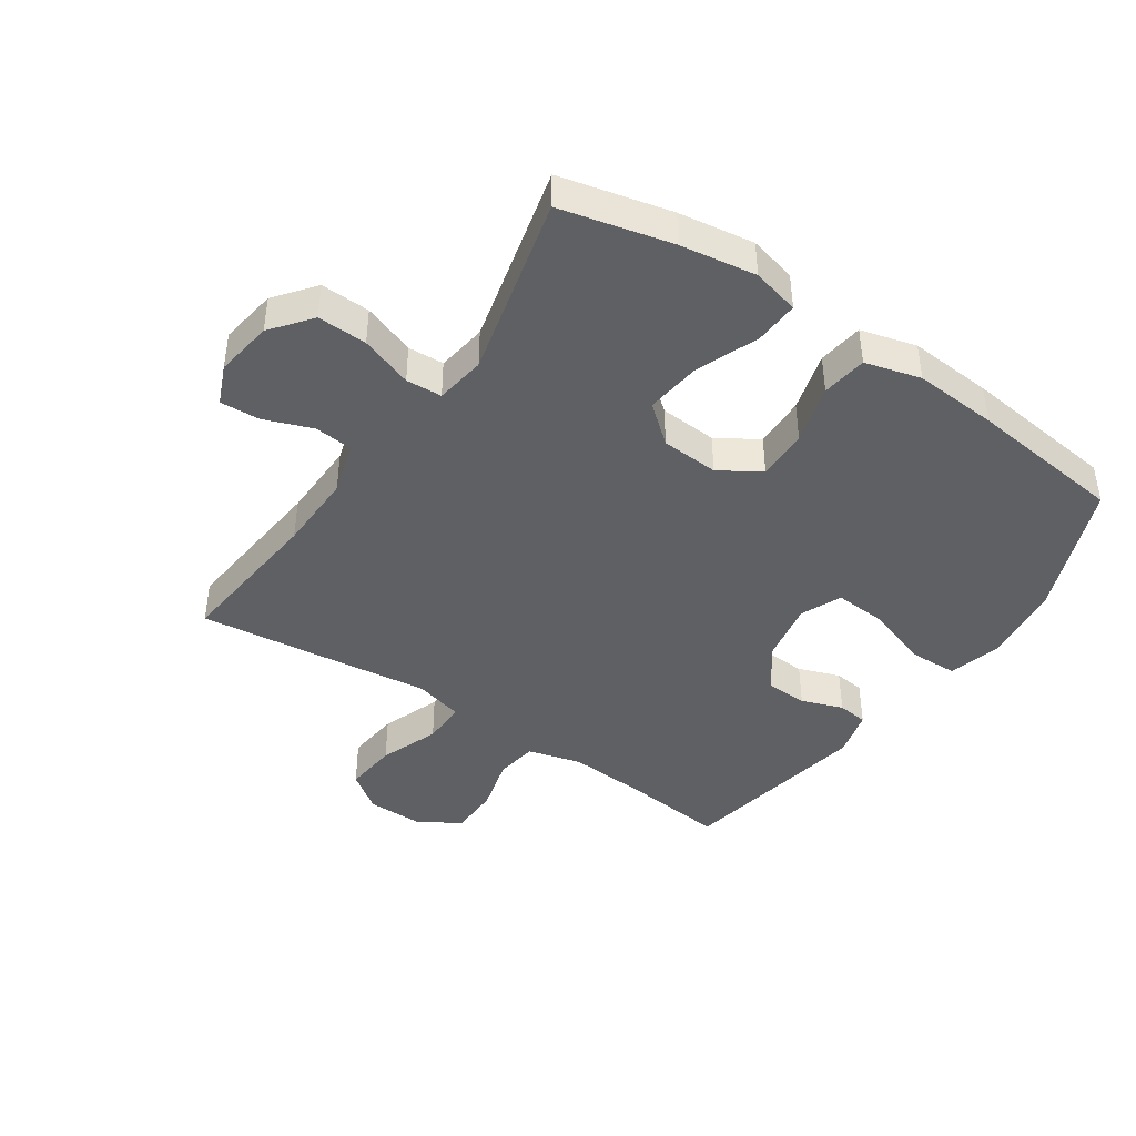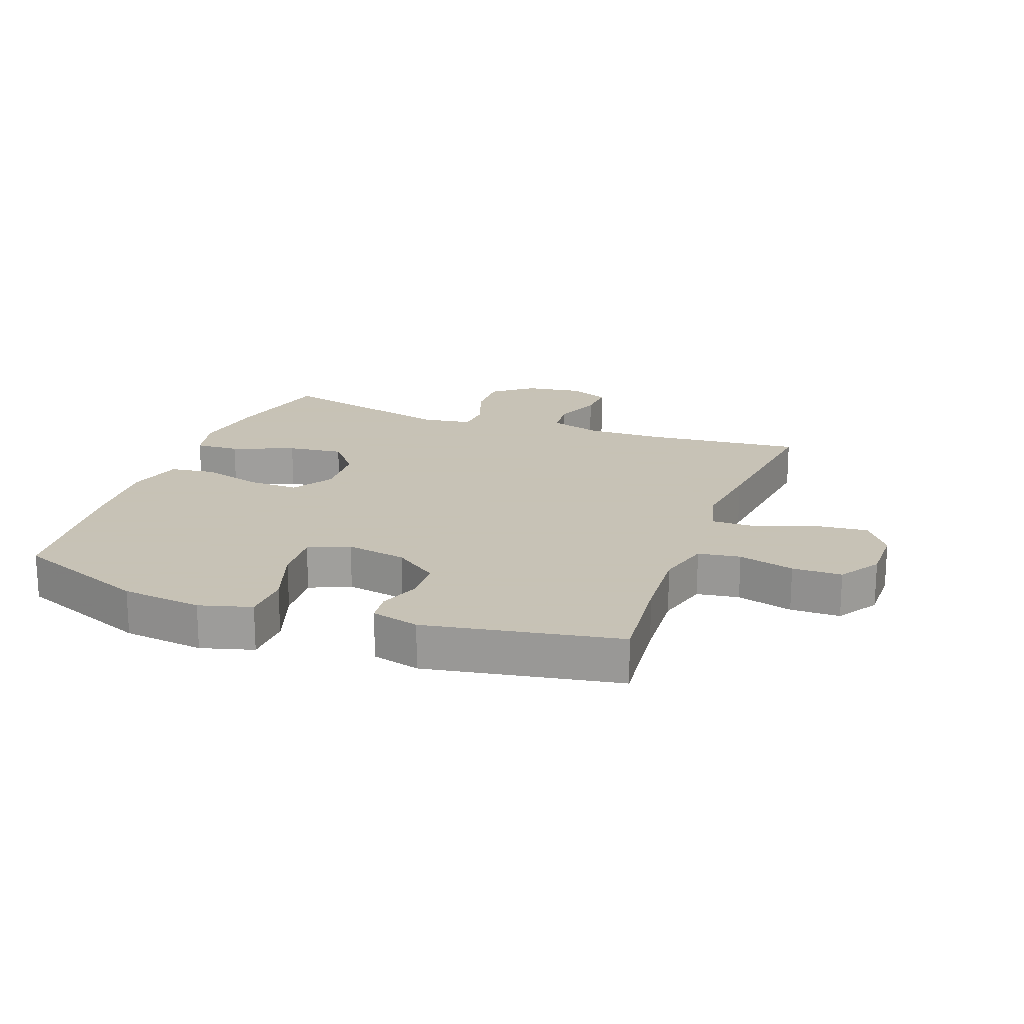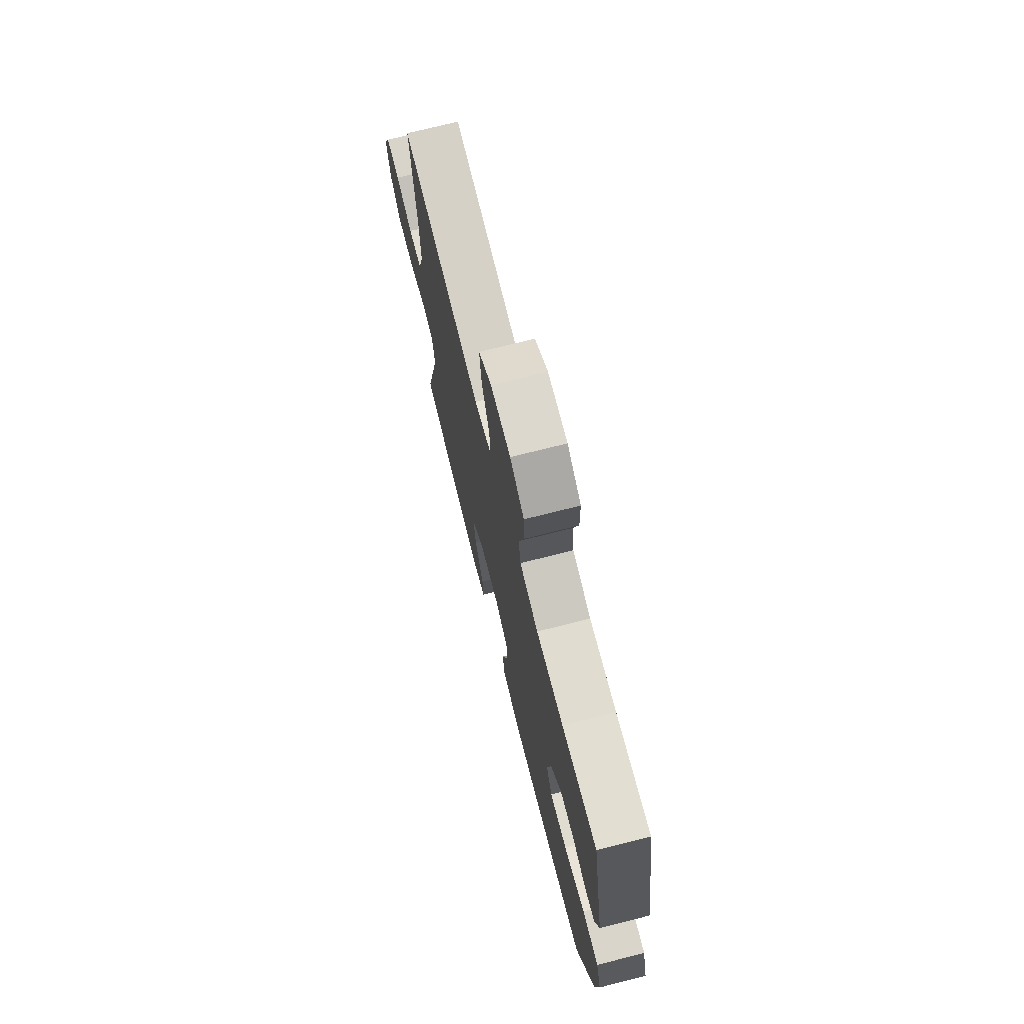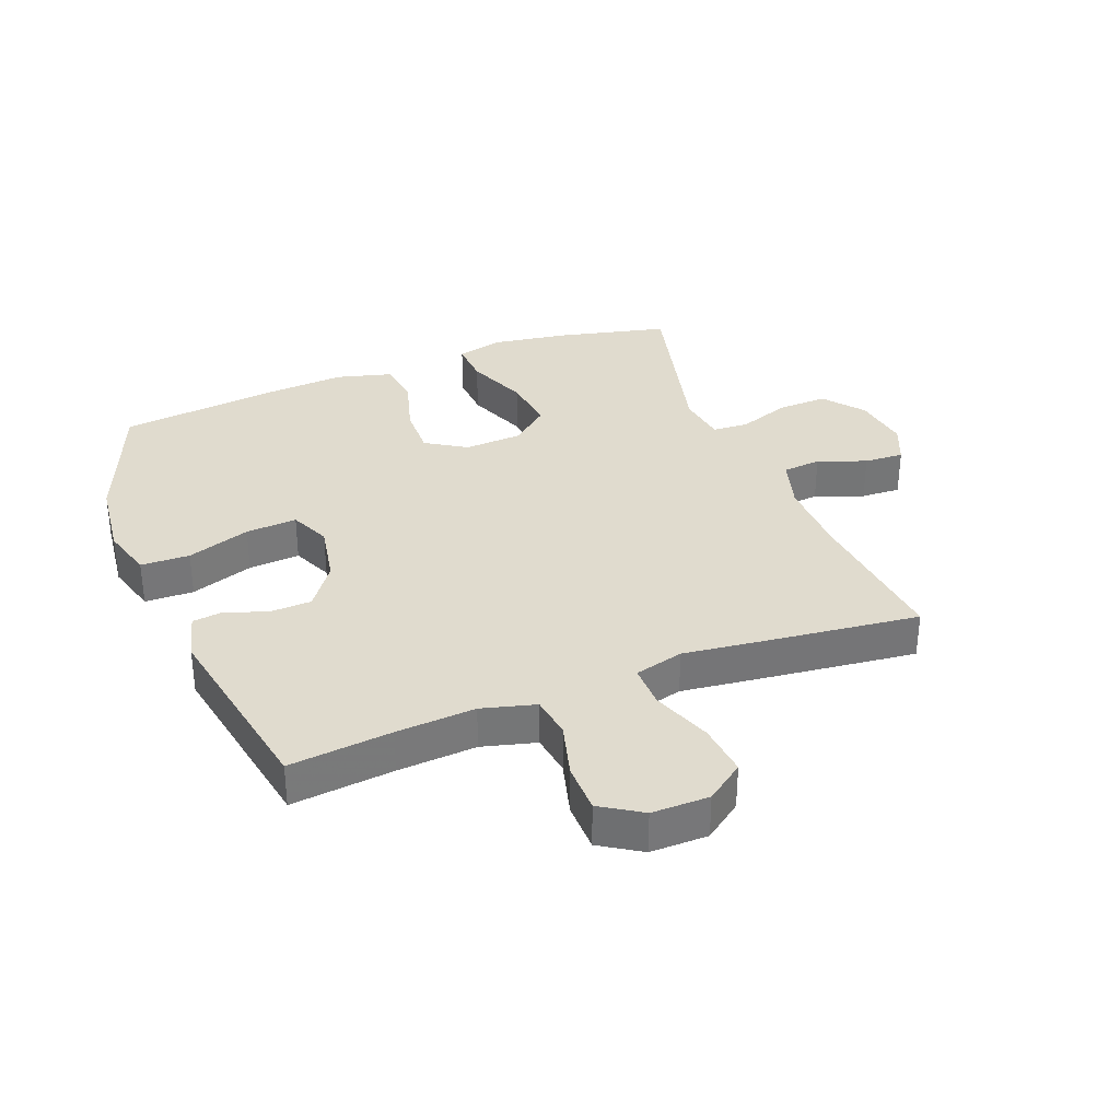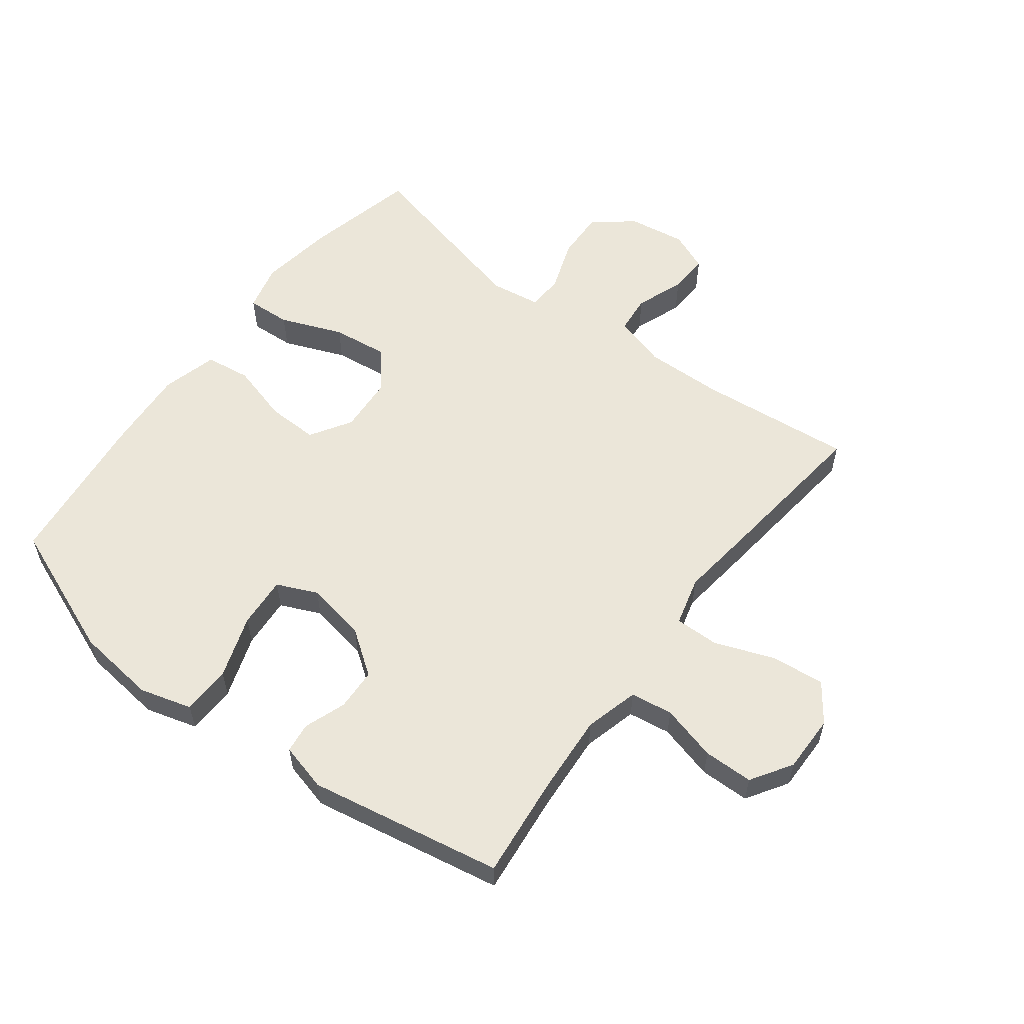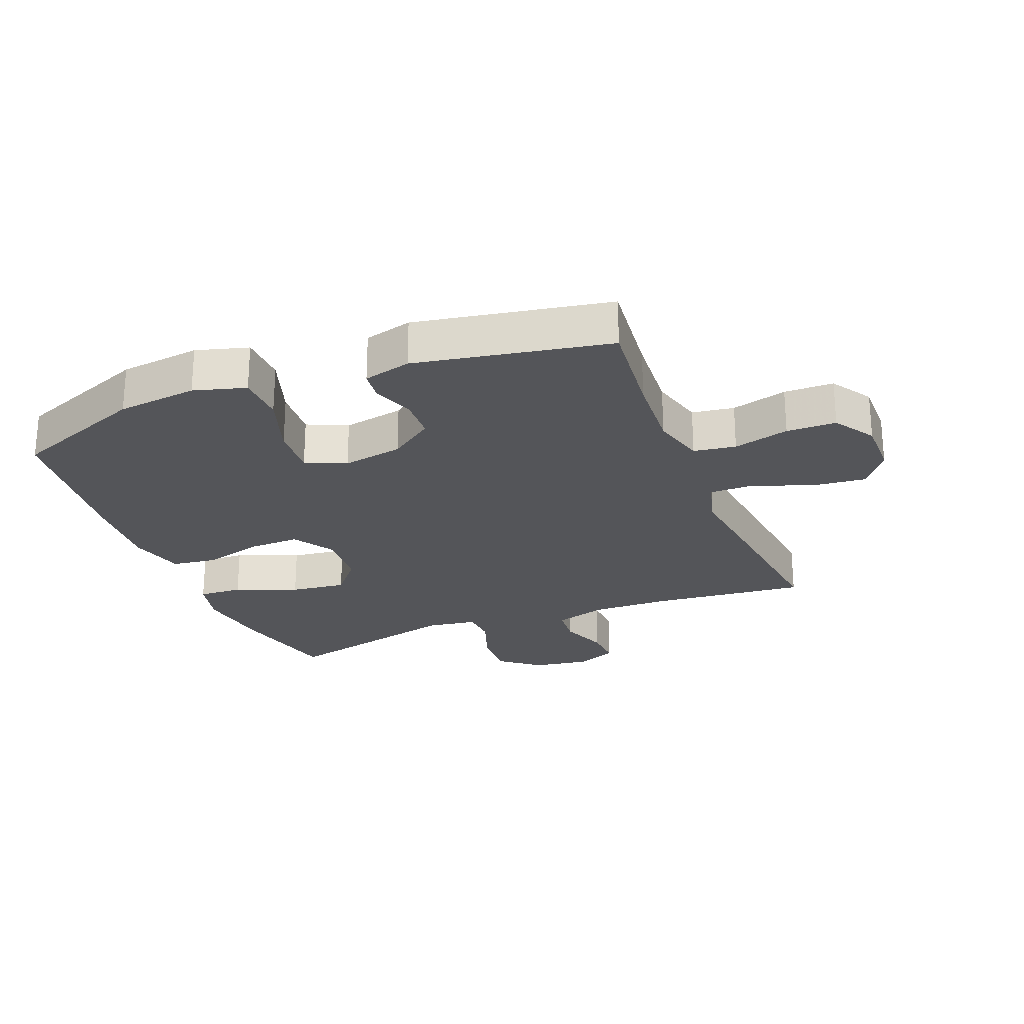
<metadata>
{"format":"obj","ext":"obj","renderer":"f3d","projection":"perspective","resolution":1024,"background":"white","views":[{"elev":-42.8,"azim":146.0,"up":"+Y"},{"elev":19.1,"azim":-69.6,"up":"+Y"},{"elev":73.2,"azim":-104.2,"up":"+Z"},{"elev":33.7,"azim":-21.2,"up":"+Y"},{"elev":57.2,"azim":-52.8,"up":"+Y"},{"elev":-24.6,"azim":-68.3,"up":"+Y"}]}
</metadata>
<code>
v -0.5 0.07 -0.5
v -0.586 0.07 -0.283
v -0.601 0.07 -0.153
v -0.577 0.07 -0.069
v -0.498 0.07 -0.067
v -0.396 0.07 -0.102
v -0.313 0.07 -0.108
v -0.284 0.07 -0.043
v -0.302 0.07 0.055
v -0.353 0.07 0.126
v -0.421 0.07 0.129
v -0.488 0.07 0.105
v -0.537 0.07 0.111
v -0.557 0.07 0.188
v -0.5 0.07 0.5
v -0.334 0.07 0.482
v -0.206 0.07 0.473
v -0.119 0.07 0.496
v -0.109 0.07 0.564
v -0.133 0.07 0.654
v -0.132 0.07 0.734
v -0.066 0.07 0.776
v 0.027 0.07 0.775
v 0.088 0.07 0.73
v 0.079 0.07 0.644
v 0.043 0.07 0.548
v 0.042 0.07 0.477
v 0.121 0.07 0.456
v 0.245 0.07 0.471
v 0.5 0.07 0.5
v 0.475 0.07 0.252
v 0.472 0.07 0.125
v 0.497 0.07 0.04
v 0.559 0.07 0.034
v 0.637 0.07 0.063
v 0.701 0.07 0.066
v 0.728 0.07 0.002
v 0.714 0.07 -0.091
v 0.663 0.07 -0.155
v 0.583 0.07 -0.152
v 0.499 0.07 -0.122
v 0.441 0.07 -0.125
v 0.429 0.07 -0.206
v 0.5 0.07 -0.5
v 0.321 0.07 -0.542
v 0.199 0.07 -0.56
v 0.123 0.07 -0.541
v 0.127 0.07 -0.47
v 0.167 0.07 -0.37
v 0.178 0.07 -0.28
v 0.117 0.07 -0.229
v 0.024 0.07 -0.223
v -0.042 0.07 -0.264
v -0.04 0.07 -0.347
v -0.013 0.07 -0.443
v -0.023 0.07 -0.516
v -0.113 0.07 -0.54
v -0.248 0.07 -0.53
v -0.5 0 -0.5
v -0.586 0 -0.283
v -0.601 0 -0.153
v -0.577 0 -0.069
v -0.498 0 -0.067
v -0.396 0 -0.102
v -0.313 0 -0.108
v -0.284 0 -0.043
v -0.302 0 0.055
v -0.353 0 0.126
v -0.421 0 0.129
v -0.488 0 0.105
v -0.537 0 0.111
v -0.557 0 0.188
v -0.5 0 0.5
v -0.334 0 0.482
v -0.206 0 0.473
v -0.119 0 0.496
v -0.109 0 0.564
v -0.133 0 0.654
v -0.132 0 0.734
v -0.066 0 0.776
v 0.027 0 0.775
v 0.088 0 0.73
v 0.079 0 0.644
v 0.043 0 0.548
v 0.042 0 0.477
v 0.121 0 0.456
v 0.245 0 0.471
v 0.5 0 0.5
v 0.475 0 0.252
v 0.472 0 0.125
v 0.497 0 0.04
v 0.559 0 0.034
v 0.637 0 0.063
v 0.701 0 0.066
v 0.728 0 0.002
v 0.714 0 -0.091
v 0.663 0 -0.155
v 0.583 0 -0.152
v 0.499 0 -0.122
v 0.441 0 -0.125
v 0.429 0 -0.206
v 0.5 0 -0.5
v 0.321 0 -0.542
v 0.199 0 -0.56
v 0.123 0 -0.541
v 0.127 0 -0.47
v 0.167 0 -0.37
v 0.178 0 -0.28
v 0.117 0 -0.229
v 0.024 0 -0.223
v -0.042 0 -0.264
v -0.04 0 -0.347
v -0.013 0 -0.443
v -0.023 0 -0.516
v -0.113 0 -0.54
v -0.248 0 -0.53
f 54 55 56 57
f 53 54 57 58
f 46 47 48 49
f 46 49 50
f 43 44 45 46
f 42 43 46 50
f 38 39 40 41
f 38 41 42
f 37 38 42
f 34 35 36 37
f 33 34 37 42
f 32 33 42 50
f 28 29 30 31
f 27 28 31 32
f 23 24 25 26
f 23 26 27
f 22 23 27
f 19 20 21 22
f 18 19 22 27
f 17 18 27 32
f 13 14 15 16
f 11 12 13 16
f 10 11 16 17
f 9 10 17 32
f 3 4 5 6
f 3 6 7
f 2 3 7
f 53 58 1 2
f 52 53 2 7
f 51 52 7 8
f 32 50 51
f 8 9 32 51
f 115 114 113 112
f 116 115 112 111
f 107 106 105 104
f 108 107 104
f 104 103 102 101
f 108 104 101 100
f 99 98 97 96
f 100 99 96
f 100 96 95
f 95 94 93 92
f 100 95 92 91
f 108 100 91 90
f 89 88 87 86
f 90 89 86 85
f 84 83 82 81
f 85 84 81
f 85 81 80
f 80 79 78 77
f 85 80 77 76
f 90 85 76 75
f 74 73 72 71
f 74 71 70 69
f 75 74 69 68
f 90 75 68 67
f 64 63 62 61
f 65 64 61
f 65 61 60
f 60 59 116 111
f 65 60 111 110
f 66 65 110 109
f 109 108 90
f 109 90 67 66
f 1 59 60 2
f 2 60 61 3
f 3 61 62 4
f 4 62 63 5
f 5 63 64 6
f 6 64 65 7
f 7 65 66 8
f 8 66 67 9
f 9 67 68 10
f 10 68 69 11
f 11 69 70 12
f 12 70 71 13
f 13 71 72 14
f 14 72 73 15
f 15 73 74 16
f 16 74 75 17
f 17 75 76 18
f 18 76 77 19
f 19 77 78 20
f 20 78 79 21
f 21 79 80 22
f 22 80 81 23
f 23 81 82 24
f 24 82 83 25
f 25 83 84 26
f 26 84 85 27
f 27 85 86 28
f 28 86 87 29
f 29 87 88 30
f 30 88 89 31
f 31 89 90 32
f 32 90 91 33
f 33 91 92 34
f 34 92 93 35
f 35 93 94 36
f 36 94 95 37
f 37 95 96 38
f 38 96 97 39
f 39 97 98 40
f 40 98 99 41
f 41 99 100 42
f 42 100 101 43
f 43 101 102 44
f 44 102 103 45
f 45 103 104 46
f 46 104 105 47
f 47 105 106 48
f 48 106 107 49
f 49 107 108 50
f 50 108 109 51
f 51 109 110 52
f 52 110 111 53
f 53 111 112 54
f 54 112 113 55
f 55 113 114 56
f 56 114 115 57
f 57 115 116 58
f 58 116 59 1

</code>
